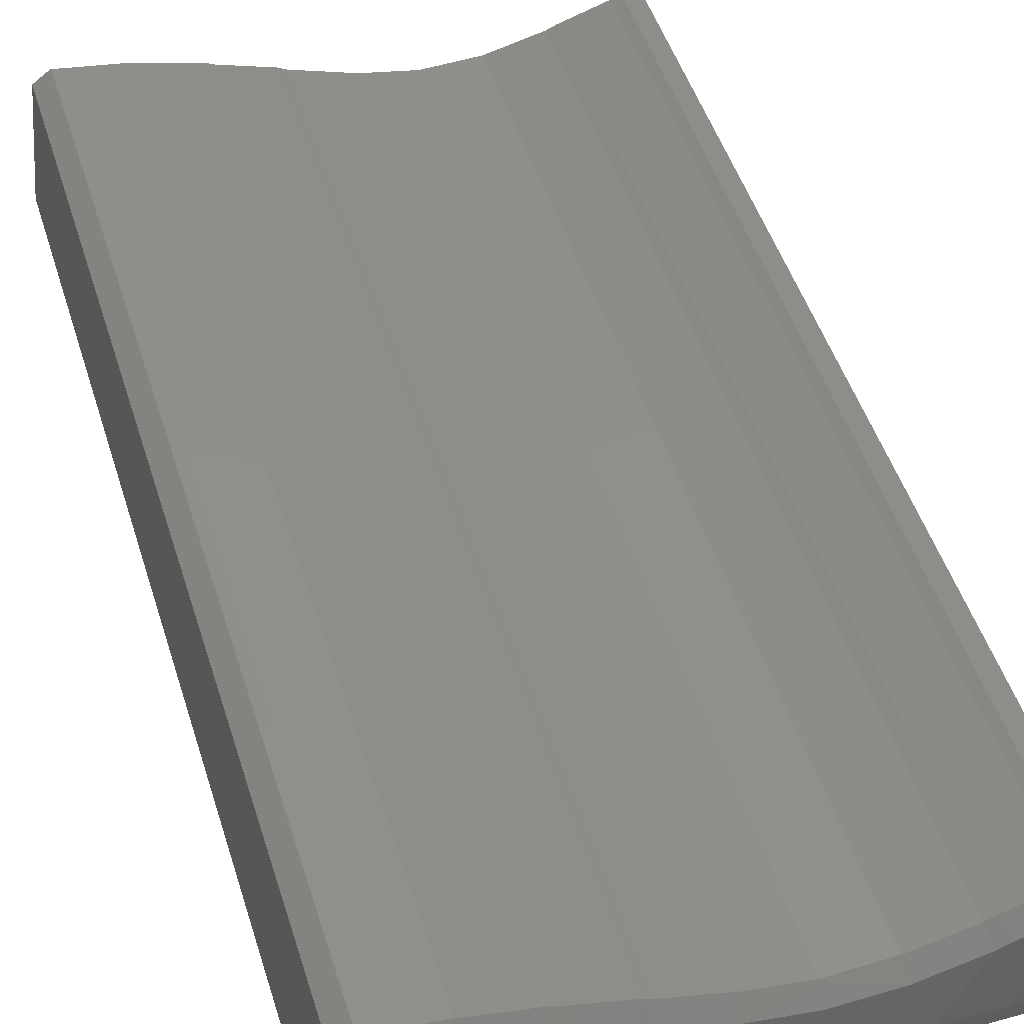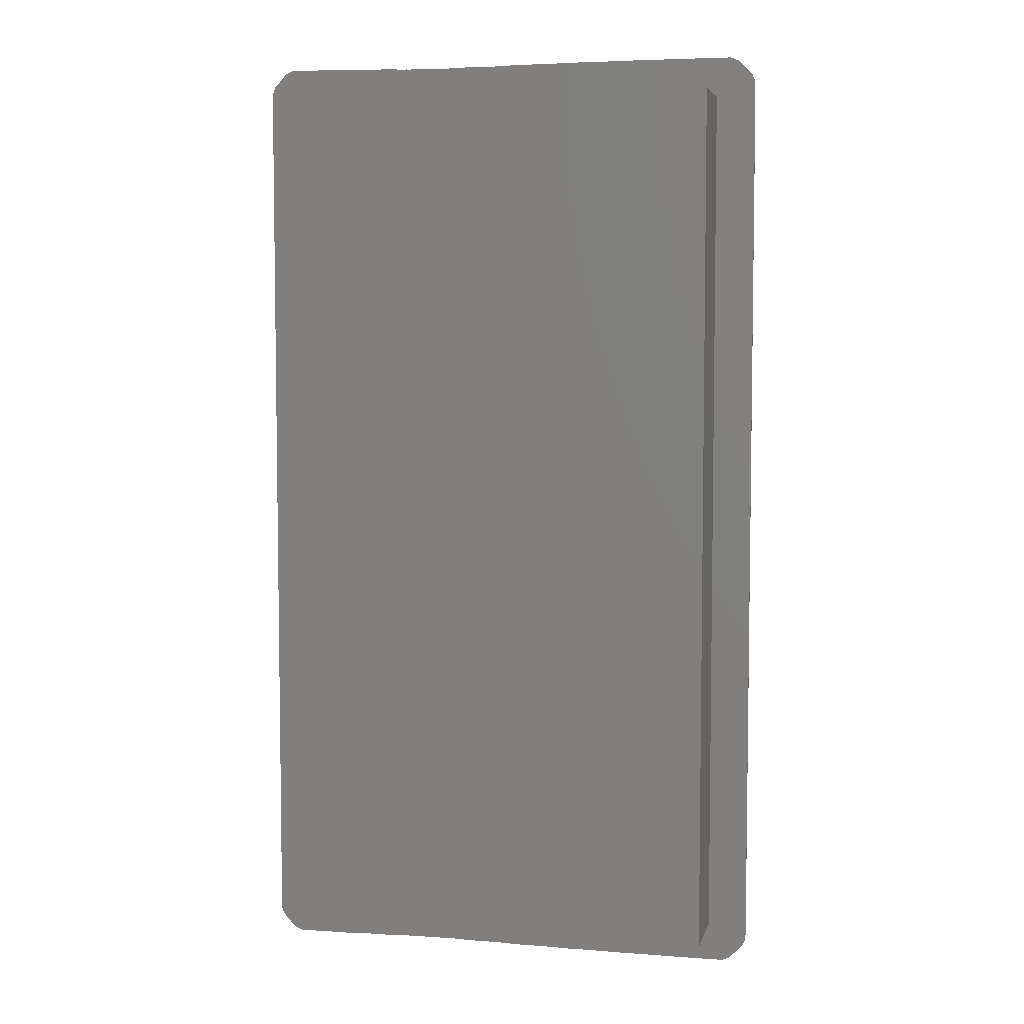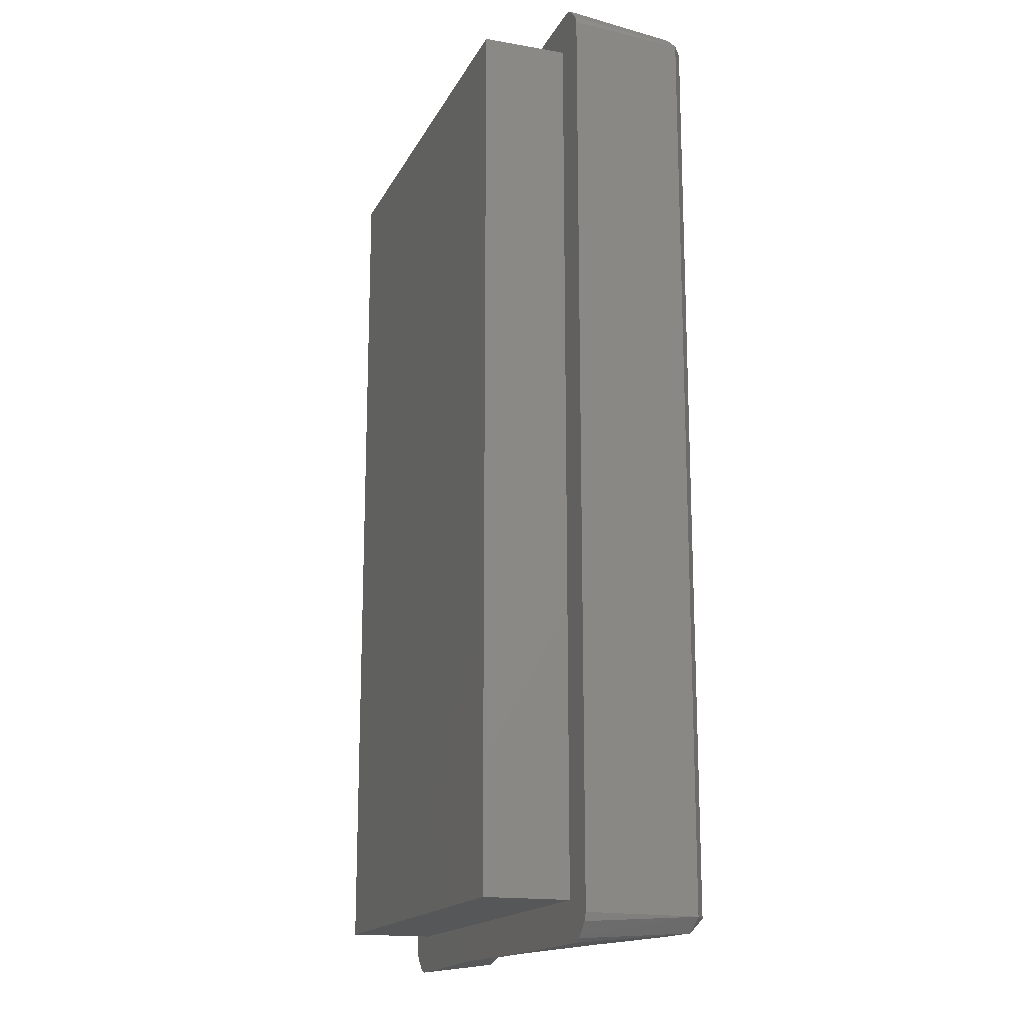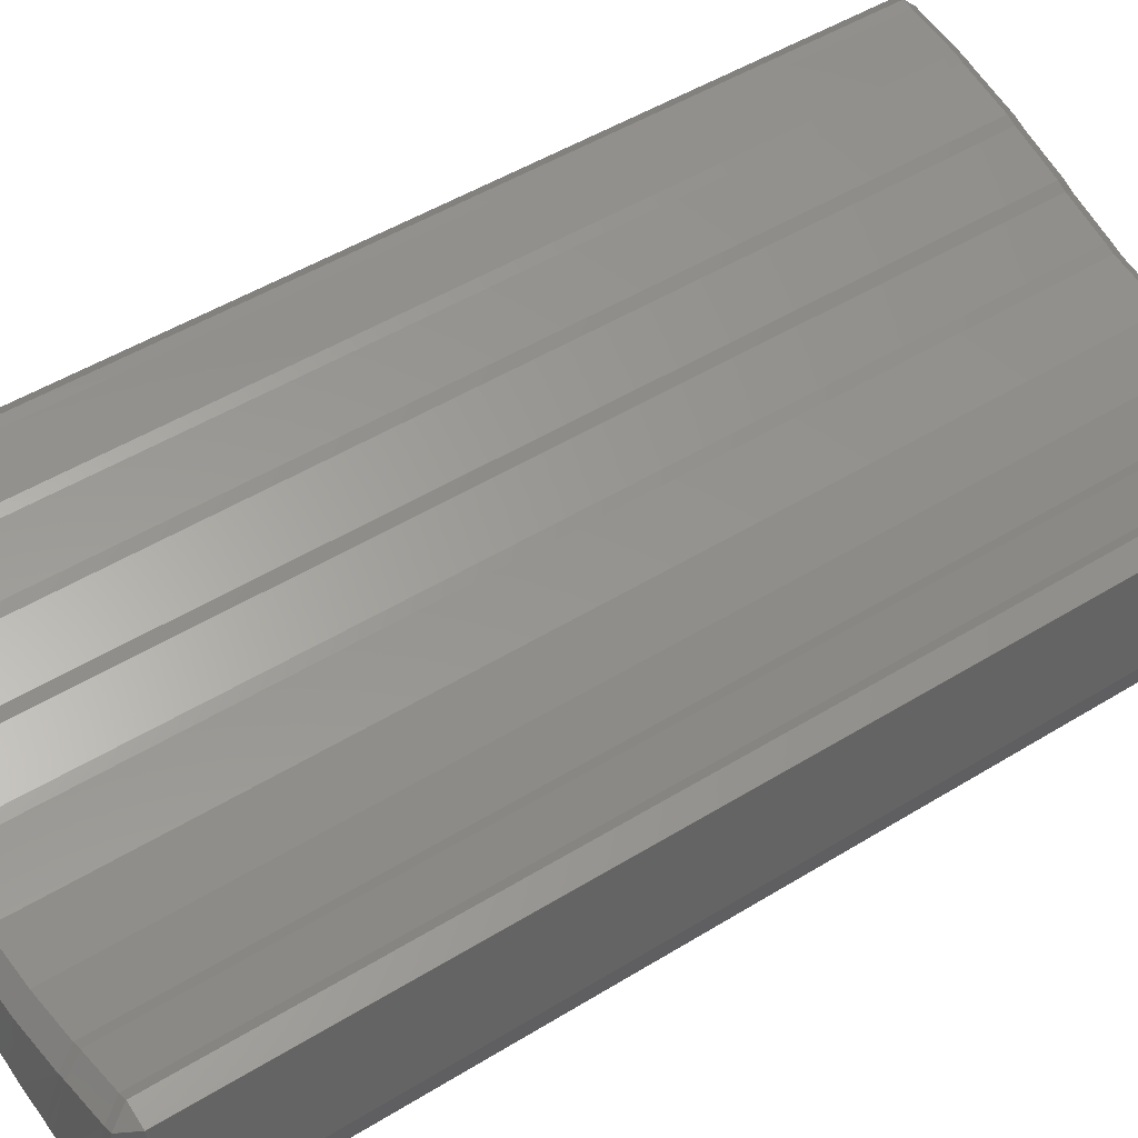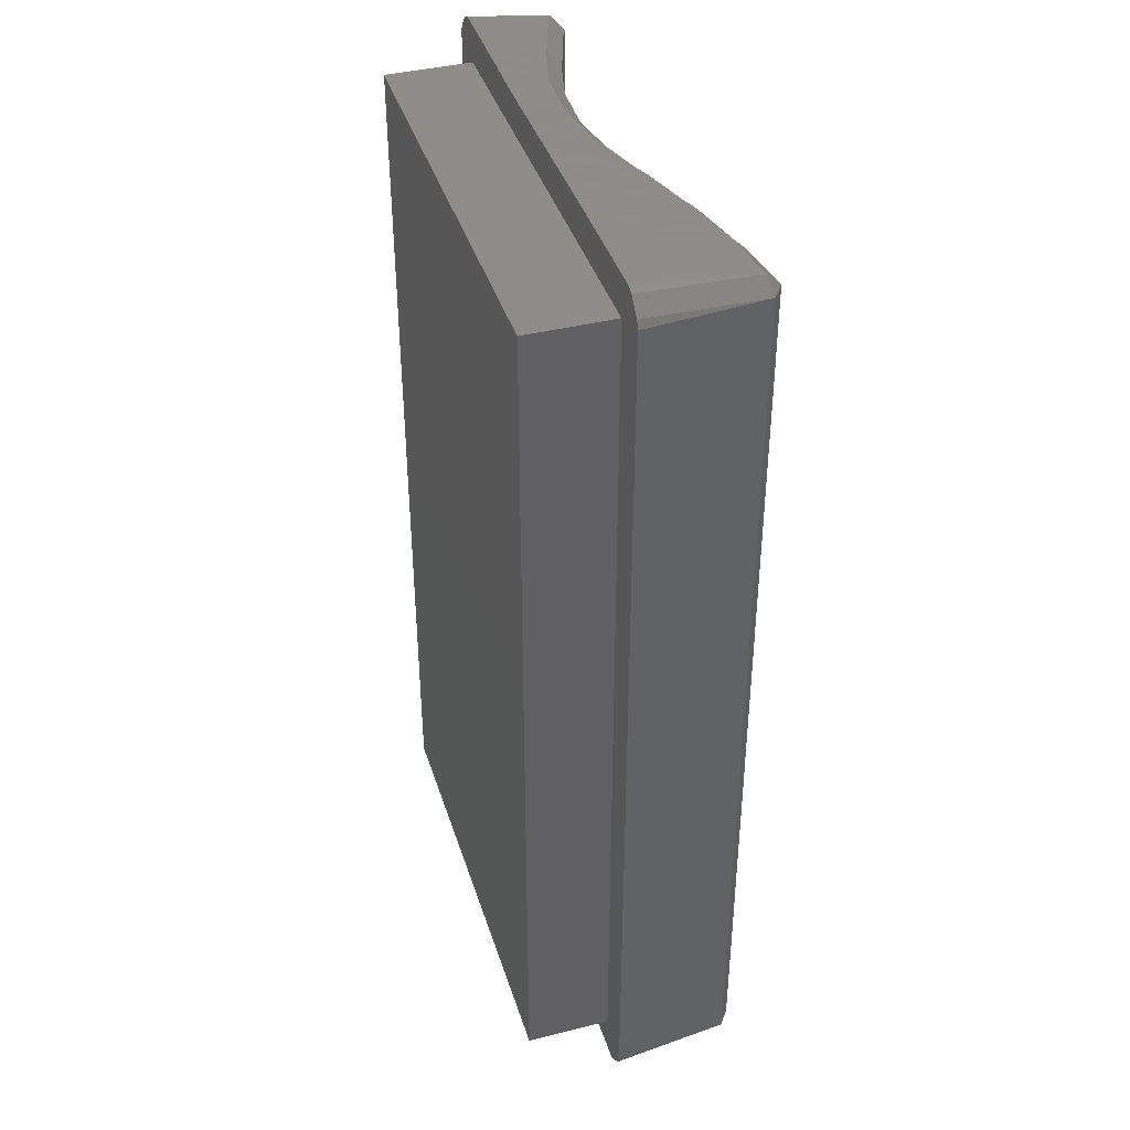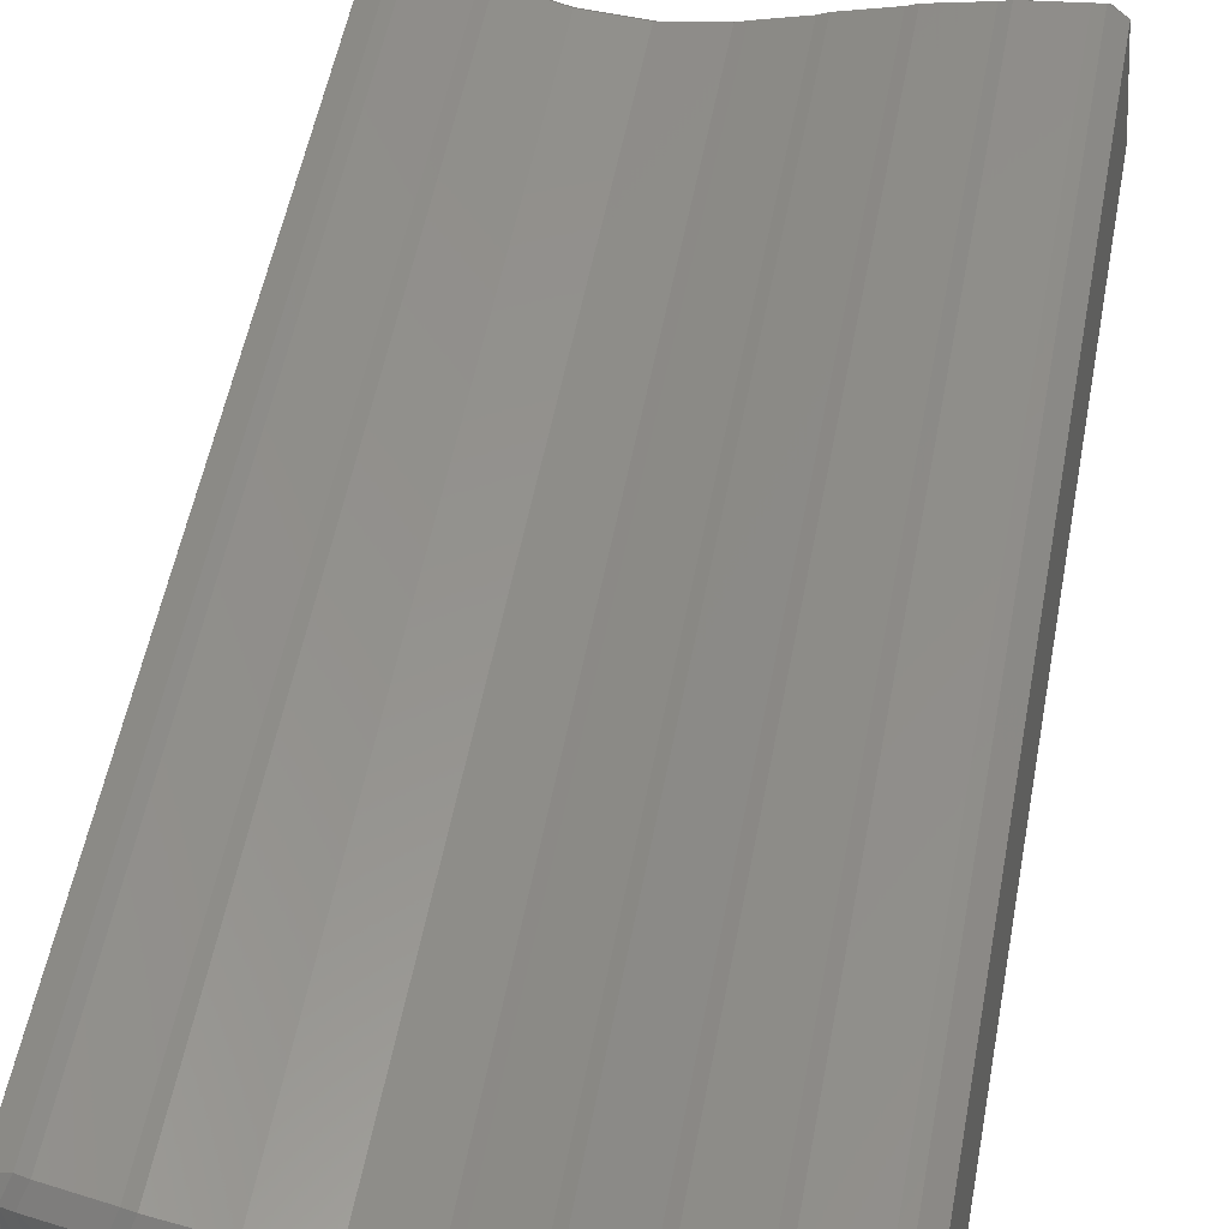
<metadata>
{"format":"stl","ext":"stl","renderer":"f3d","projection":"perspective","resolution":1024,"background":"white","views":[{"elev":48.5,"azim":-17.1,"up":"+Z"},{"elev":5.5,"azim":-167.4,"up":"+Y"},{"elev":-16.7,"azim":-109.4,"up":"+Y"},{"elev":48.3,"azim":55.3,"up":"+Z"},{"elev":40.3,"azim":-107.0,"up":"+Y"},{"elev":55.5,"azim":-169.2,"up":"+Z"}]}
</metadata>
<code>
# stl→obj: 202 verts, 408 faces
v 58.75 -152.4 46
v 61.51 -153.4 46
v 61.32 -153.9 46
v 61.51 -89.37 46
v 60.64 -154.6 46
v 58.75 -90.37 46
v 59.86 -155.1 46
v 60.41 -154.9 46
v 61.32 -88.87 46
v 60.64 -88.12 46
v 59.86 -87.63 46
v 60.41 -87.88 46
v 58.53 -155.1 46
v 58.38 -155.1 46
v 55.94 -155.1 46
v 55.09 -155.1 46
v 54.65 -155.1 46
v 54.47 -155 46
v 52.28 -155 46
v 51.2 -155 46
v 50.61 -155 46
v 50.87 -155 46
v 48.71 -155 46
v 47.49 -155 46
v 47.24 -155 46
v 47.42 -155 46
v 45.94 -155 46
v 43.86 -155 46
v 43.22 -155 46
v 43.66 -155 46
v 27.3 -152.4 46
v 39.97 -155.1 46
v 42.33 -155.1 46
v 39.36 -155.1 46
v 39.81 -155.1 46
v 38.57 -155.1 46
v 36.02 -155.1 46
v 35.39 -155.1 46
v 35.88 -155.1 46
v 34.67 -155.2 46
v 32.02 -155.2 46
v 31.89 -155.2 46
v 31.36 -155.2 46
v 30.69 -155.2 46
v 28 -155.2 46
v 27.86 -155.2 46
v 25.52 -154.7 46
v 26.28 -155.2 46
v 58.53 -87.63 46
v 58.38 -87.64 46
v 55.94 -87.64 46
v 55.09 -87.69 46
v 54.65 -87.69 46
v 54.47 -87.71 46
v 52.28 -87.71 46
v 51.2 -87.76 46
v 50.61 -87.77 46
v 50.87 -87.76 46
v 48.71 -87.77 46
v 47.49 -87.78 46
v 47.24 -87.78 46
v 47.42 -87.78 46
v 45.94 -87.73 46
v 43.86 -87.73 46
v 27.3 -90.37 46
v 43.22 -87.71 46
v 43.66 -87.71 46
v 39.97 -87.66 46
v 42.33 -87.66 46
v 39.36 -87.65 46
v 39.81 -87.65 46
v 38.57 -87.61 46
v 36.02 -87.61 46
v 35.39 -87.61 46
v 35.88 -87.61 46
v 34.67 -87.59 46
v 32.02 -87.59 46
v 31.89 -87.58 46
v 31.36 -87.58 46
v 30.69 -87.57 46
v 28 -87.57 46
v 27.86 -87.57 46
v 26.28 -87.57 46
v 24.49 -153.4 46
v 25.71 -154.9 46
v 24.49 -89.37 46
v 24.72 -88.81 46
v 24.72 -153.9 46
v 25.52 -88 46
v 25.71 -87.81 46
v 27.3 -152.4 40
v 27.3 -90.37 40
v 58.75 -90.37 40
v 58.75 -152.4 40
v 27.14 -89.37 54.94
v 30.67 -153.4 54.45
v 30.67 -89.37 54.45
v 27.14 -153.4 54.94
v 31.34 -153.4 54.25
v 31.34 -89.37 54.25
v 26.45 -89.37 55.06
v 26.45 -153.4 55.06
v 34.89 -89.37 53.42
v 35.52 -153.4 53.13
v 35.52 -89.37 53.13
v 34.89 -153.4 53.42
v 38.96 -153.4 52.08
v 38.96 -89.37 52.08
v 42.77 -89.37 50.78
v 43.43 -90.67 50.53
v 43.43 -89.37 50.53
v 43.43 -152.1 50.53
v 42.77 -153.4 50.78
v 43.43 -153.4 50.53
v 39.59 -89.37 51.76
v 39.59 -153.4 51.76
v 47.25 -89.37 49.84
v 47.25 -153.4 49.84
v 51.07 -153.4 49.99
v 51.07 -89.37 49.99
v 54.86 -153.4 50.9
v 54.86 -89.37 50.9
v 55.5 -153.4 51.18
v 55.5 -89.37 51.18
v 58.78 -153.4 52.23
v 58.78 -89.37 52.23
v 59.41 -153.4 52.54
v 59.41 -89.37 52.54
v 25.3 -89.37 54.24
v 25.3 -153.4 54.24
v 25.3 -89.37 54.23
v 25.3 -153.4 54.23
v 26.28 -88.37 54.07
v 26.28 -88.37 54.06
v 26.97 -88.37 53.96
v 30.38 -88.37 53.5
v 31.2 -88.91 53.81
v 31.05 -88.37 53.29
v 34.48 -88.37 52.51
v 35.46 -89.22 53
v 35.12 -88.37 52.22
v 38.52 -88.37 51.18
v 39.35 -88.83 51.28
v 39.14 -88.37 50.87
v 42.42 -88.37 49.84
v 43.24 -88.83 50.03
v 43.19 -88.68 49.88
v 43.08 -88.37 49.59
v 47.16 -88.37 48.85
v 47.25 -88.04 47.25
v 47.14 -87.92 46.69
v 47.25 -89.32 49.79
v 47.25 -89.29 49.76
v 51.25 -88.4 49.03
v 51.25 -88.37 49.01
v 51.08 -89.27 49.88
v 51.21 -88.24 48.34
v 51.26 -88.35 48.87
v 51.57 -88.12 47.85
v 55.26 -88.37 49.98
v 54.95 -89.15 50.7
v 55.9 -88.37 50.26
v 59.23 -88.37 51.33
v 59.86 -88.37 51.64
v 59.85 -88.37 51.65
v 60.75 -89.37 52.09
v 60.75 -89.37 52.08
v 60.75 -153.4 52.08
v 60.75 -153.4 52.09
v 59.85 -154.4 51.65
v 59.86 -154.4 51.64
v 59.23 -154.4 51.33
v 54.95 -153.6 50.7
v 55.9 -154.4 50.26
v 55.26 -154.4 49.98
v 51.08 -153.5 49.88
v 51.25 -154.3 49.03
v 51.25 -154.4 49.01
v 51.26 -154.4 48.87
v 51.57 -154.6 47.85
v 51.21 -154.5 48.34
v 47.25 -153.4 49.79
v 47.25 -153.5 49.76
v 47.16 -154.4 48.85
v 47.25 -154.7 47.25
v 47.14 -154.8 46.69
v 43.08 -154.4 49.59
v 43.24 -153.9 50.03
v 43.19 -154.1 49.88
v 42.42 -154.4 49.84
v 39.14 -154.4 50.87
v 39.35 -153.9 51.28
v 38.52 -154.4 51.18
v 35.46 -153.5 53
v 35.12 -154.4 52.22
v 34.48 -154.4 52.51
v 31.2 -153.8 53.81
v 31.05 -154.4 53.29
v 30.38 -154.4 53.5
v 26.97 -154.4 53.96
v 26.28 -154.4 54.07
v 26.28 -154.4 54.06
f 1 2 3
f 2 1 4
f 1 3 5
f 6 4 1
f 7 5 8
f 4 6 9
f 5 7 1
f 9 6 10
f 1 7 7
f 11 10 6
f 10 11 12
f 13 1 7
f 14 1 13
f 15 1 14
f 16 1 15
f 17 1 16
f 18 1 17
f 19 1 18
f 20 1 19
f 21 20 22
f 20 21 1
f 23 1 21
f 24 1 23
f 25 24 26
f 24 25 1
f 27 1 25
f 28 1 27
f 29 28 30
f 31 28 29
f 32 29 33
f 29 32 31
f 34 32 35
f 32 34 31
f 31 34 36
f 31 36 37
f 38 37 39
f 37 38 31
f 31 38 40
f 31 40 41
f 31 41 42
f 31 42 43
f 31 43 44
f 31 44 45
f 31 45 46
f 28 31 1
f 47 31 48
f 48 31 46
f 11 6 11
f 6 49 11
f 6 50 49
f 6 51 50
f 6 52 51
f 6 53 52
f 6 54 53
f 6 55 54
f 6 56 55
f 57 56 6
f 56 57 58
f 6 59 57
f 6 60 59
f 61 60 6
f 60 61 62
f 6 63 61
f 6 64 63
f 65 64 6
f 64 66 67
f 64 65 66
f 68 66 65
f 66 68 69
f 70 68 65
f 68 70 71
f 70 65 72
f 72 65 73
f 74 73 65
f 73 74 75
f 74 65 76
f 76 65 77
f 77 65 78
f 78 65 79
f 79 65 80
f 80 65 81
f 81 65 82
f 65 83 82
f 31 84 65
f 47 48 85
f 86 65 84
f 47 85 85
f 87 65 86
f 88 31 47
f 65 89 83
f 31 88 84
f 83 89 90
f 90 89 90
f 65 87 89
f 91 65 92
f 65 91 31
f 1 93 6
f 93 1 94
f 91 93 94
f 93 91 92
f 93 65 6
f 65 93 92
f 91 1 31
f 1 91 94
f 95 96 97
f 96 95 98
f 97 99 100
f 99 97 96
f 101 98 95
f 98 101 102
f 103 104 105
f 104 103 106
f 100 106 103
f 106 100 99
f 105 107 108
f 107 105 104
f 109 110 111
f 110 109 112
f 113 112 109
f 112 113 114
f 115 113 109
f 113 115 116
f 108 116 115
f 116 108 107
f 110 117 111
f 117 110 118
f 112 118 110
f 118 112 114
f 117 119 120
f 119 117 118
f 120 121 122
f 121 120 119
f 122 123 124
f 123 122 121
f 124 125 126
f 125 124 123
f 126 127 128
f 127 126 125
f 129 102 101
f 102 129 130
f 84 131 86
f 131 84 132
f 132 129 131
f 129 132 130
f 133 129 101
f 90 134 133
f 134 90 90
f 134 131 133
f 89 87 131
f 87 86 131
f 83 90 133
f 82 83 133
f 89 134 90
f 134 89 131
f 133 131 129
f 82 135 81
f 135 82 133
f 95 133 101
f 133 95 135
f 136 135 95
f 80 136 79
f 136 80 135
f 137 97 100
f 97 137 136
f 136 95 97
f 81 135 80
f 138 136 137
f 78 138 77
f 138 78 136
f 79 136 78
f 76 138 139
f 76 139 74
f 100 103 139
f 77 138 76
f 139 137 100
f 137 139 138
f 140 103 105
f 75 141 73
f 141 75 139
f 141 139 103
f 141 103 140
f 74 139 75
f 72 142 70
f 142 72 141
f 142 105 108
f 73 141 72
f 140 142 141
f 142 140 105
f 143 142 108
f 142 143 144
f 143 108 115
f 71 144 68
f 144 71 142
f 70 142 71
f 69 144 145
f 69 145 66
f 145 144 109
f 146 109 111
f 68 144 69
f 147 109 146
f 143 109 144
f 109 143 115
f 66 145 67
f 67 148 64
f 148 67 145
f 148 145 109
f 148 109 147
f 63 149 150
f 63 150 151
f 63 151 61
f 149 63 148
f 111 148 147
f 146 111 147
f 64 148 63
f 152 111 117
f 153 111 152
f 111 153 148
f 149 148 153
f 60 151 150
f 151 60 62
f 61 151 62
f 149 154 155
f 154 153 152
f 154 149 153
f 152 120 156
f 152 156 154
f 120 152 117
f 59 157 57
f 157 59 158
f 158 149 155
f 158 150 149
f 59 150 158
f 150 59 60
f 57 159 58
f 159 57 157
f 56 58 159
f 160 154 156
f 154 160 155
f 156 122 161
f 156 161 160
f 122 156 120
f 160 158 155
f 159 158 160
f 158 159 157
f 55 159 160
f 159 55 56
f 54 55 160
f 160 161 124
f 162 160 124
f 52 53 162
f 53 160 162
f 160 53 54
f 163 124 126
f 162 124 163
f 51 162 163
f 162 51 52
f 50 51 163
f 161 122 124
f 11 164 11
f 164 11 165
f 163 126 165
f 165 126 128
f 11 49 165
f 49 163 165
f 163 49 50
f 165 128 166
f 164 10 12
f 10 164 167
f 167 2 4
f 2 167 168
f 11 164 12
f 169 167 166
f 167 169 168
f 128 169 166
f 169 128 127
f 167 165 166
f 165 167 164
f 9 10 167
f 9 167 4
f 170 168 169
f 168 170 171
f 169 127 170
f 168 5 3
f 170 13 7
f 2 168 3
f 7 171 170
f 171 7 7
f 171 7 8
f 171 5 168
f 5 171 8
f 13 172 14
f 172 13 170
f 125 172 170
f 127 125 170
f 123 121 173
f 125 123 172
f 172 15 14
f 172 123 174
f 15 174 16
f 174 15 172
f 123 173 175
f 174 17 16
f 123 175 174
f 17 175 18
f 175 17 174
f 176 121 119
f 121 176 173
f 173 176 175
f 177 175 176
f 175 177 178
f 175 19 18
f 179 175 178
f 180 179 181
f 179 180 175
f 19 180 20
f 180 19 175
f 21 180 181
f 180 21 22
f 180 22 20
f 23 181 179
f 181 23 21
f 182 119 118
f 119 182 176
f 176 182 177
f 183 177 182
f 184 177 183
f 177 184 178
f 184 179 178
f 185 179 184
f 23 185 24
f 185 23 179
f 24 186 26
f 186 24 185
f 26 186 25
f 27 184 187
f 184 27 185
f 185 27 186
f 186 27 25
f 183 187 184
f 27 187 28
f 114 182 118
f 114 183 182
f 183 114 187
f 188 189 114
f 187 114 189
f 30 190 29
f 189 113 187
f 113 190 187
f 30 187 190
f 187 30 28
f 188 113 189
f 33 191 32
f 191 190 113
f 191 33 190
f 190 33 29
f 192 113 116
f 113 192 191
f 114 113 188
f 116 107 192
f 193 192 107
f 192 193 191
f 35 193 34
f 35 191 193
f 191 35 32
f 104 193 107
f 194 193 104
f 193 194 195
f 36 195 37
f 36 193 195
f 193 36 34
f 106 196 195
f 194 106 195
f 39 195 196
f 195 39 37
f 39 196 38
f 104 106 194
f 106 99 196
f 196 197 198
f 197 196 99
f 198 40 196
f 196 40 38
f 40 198 41
f 42 199 43
f 42 198 199
f 198 42 41
f 96 197 99
f 197 96 199
f 197 199 198
f 96 98 199
f 44 200 45
f 44 199 200
f 199 44 43
f 98 200 199
f 46 200 201
f 200 46 45
f 201 98 102
f 98 201 200
f 201 48 46
f 201 132 202
f 102 130 201
f 132 88 47
f 130 132 201
f 201 85 48
f 47 202 132
f 202 47 85
f 85 202 85
f 202 85 201
f 132 84 88

</code>
